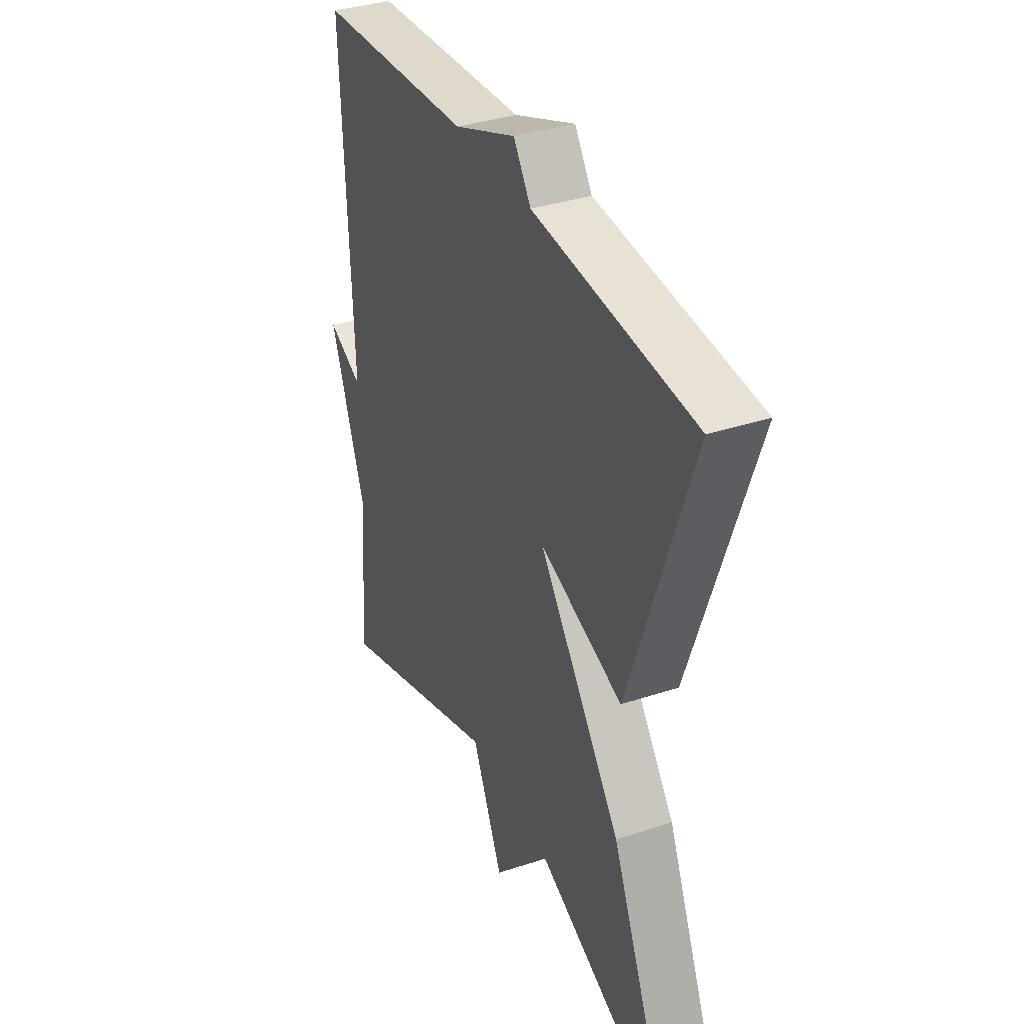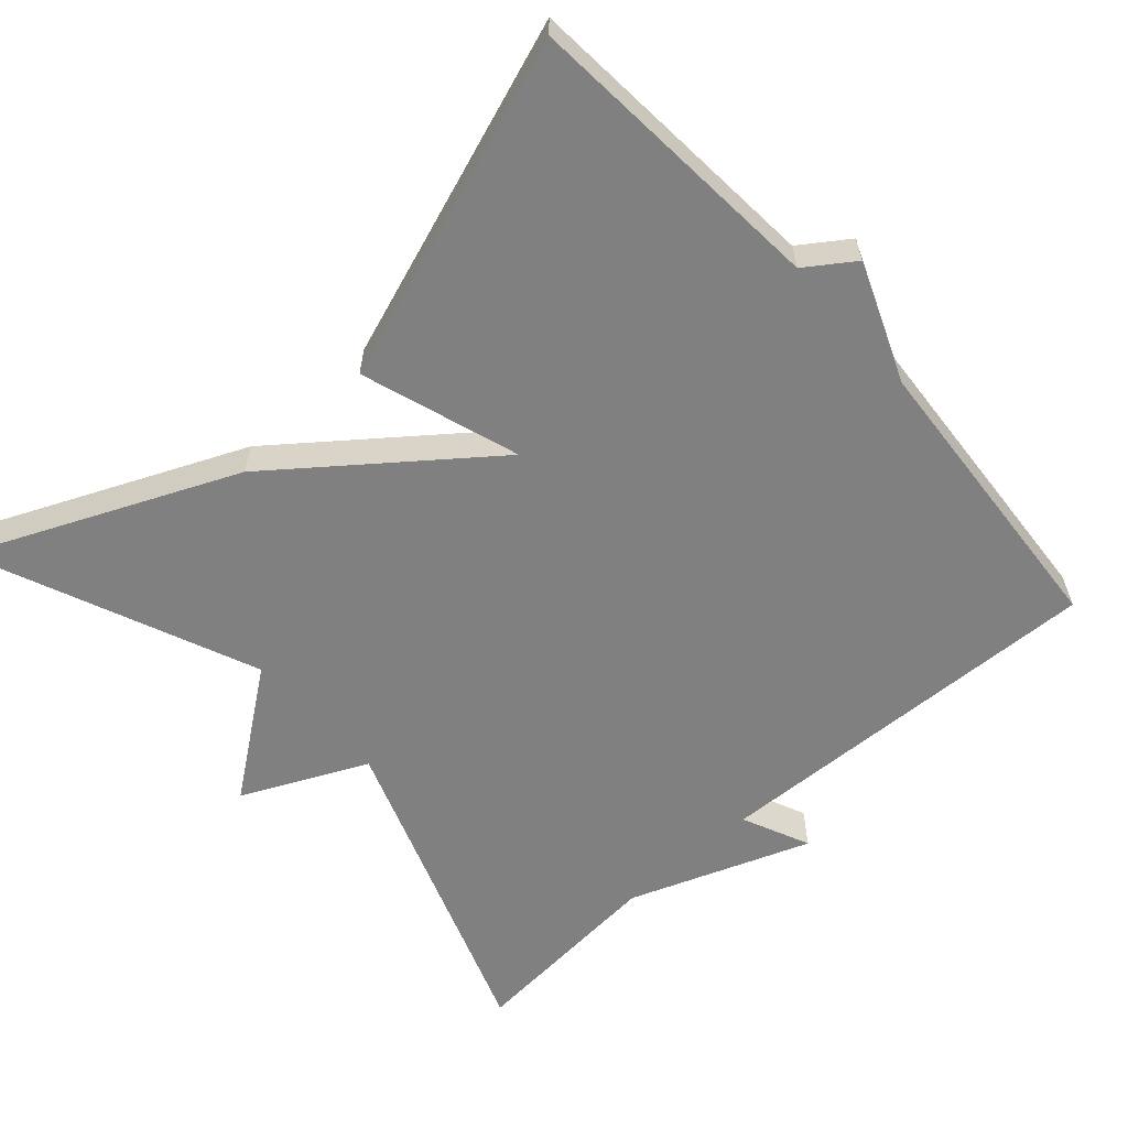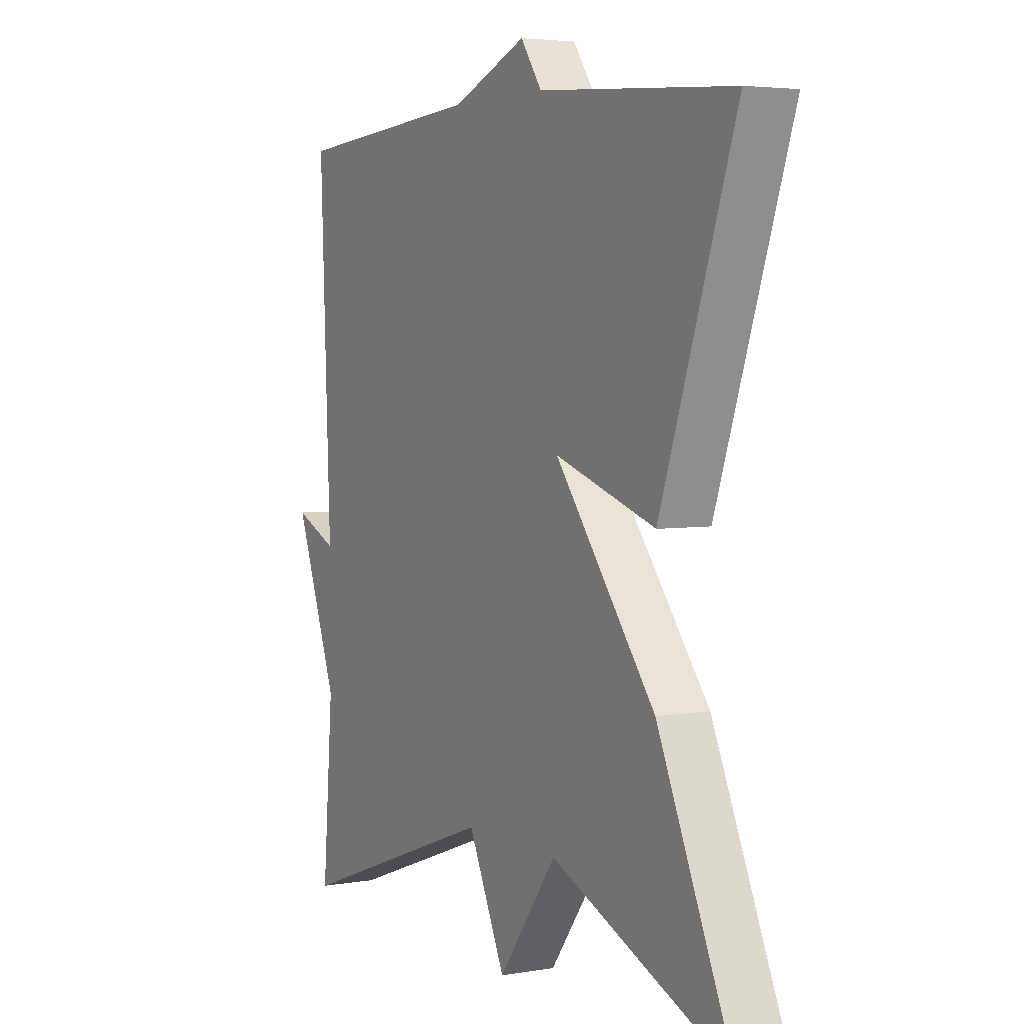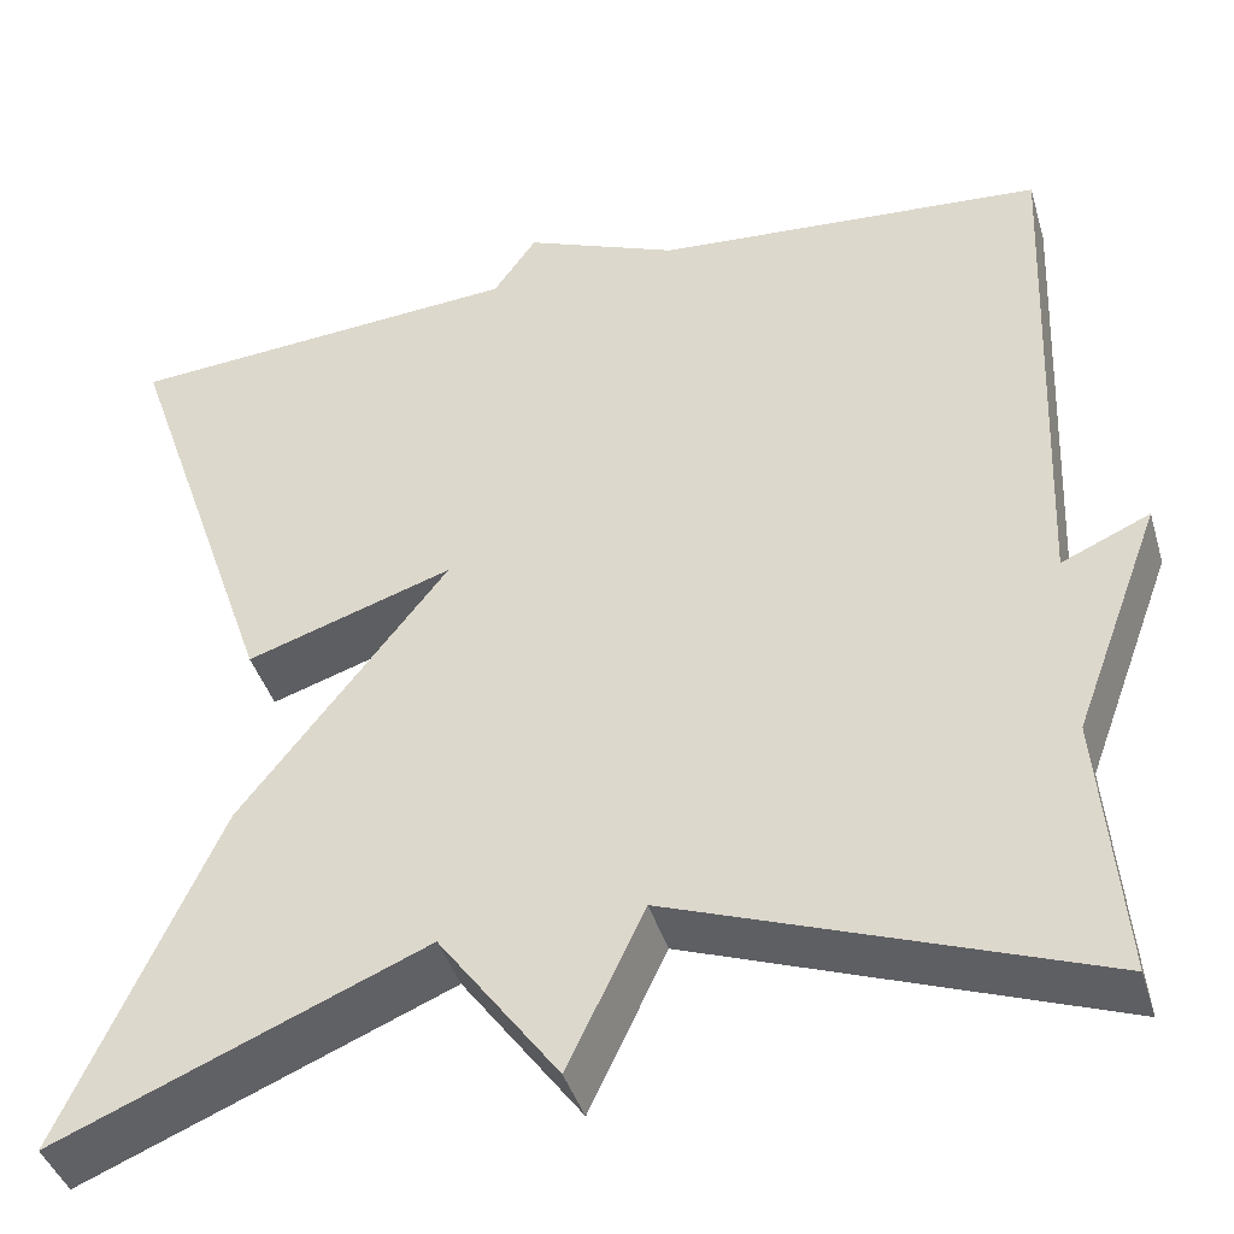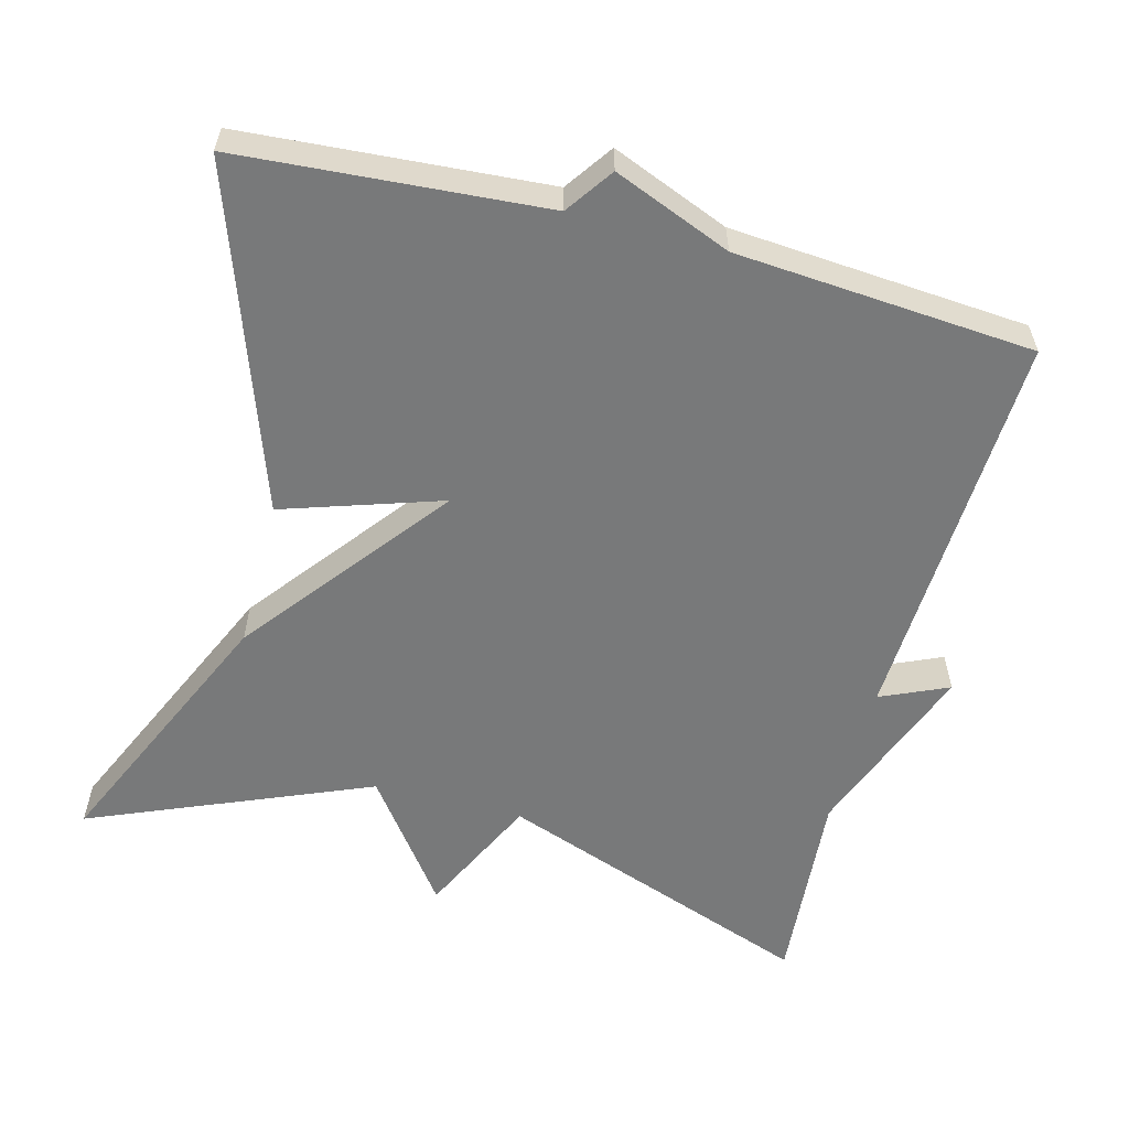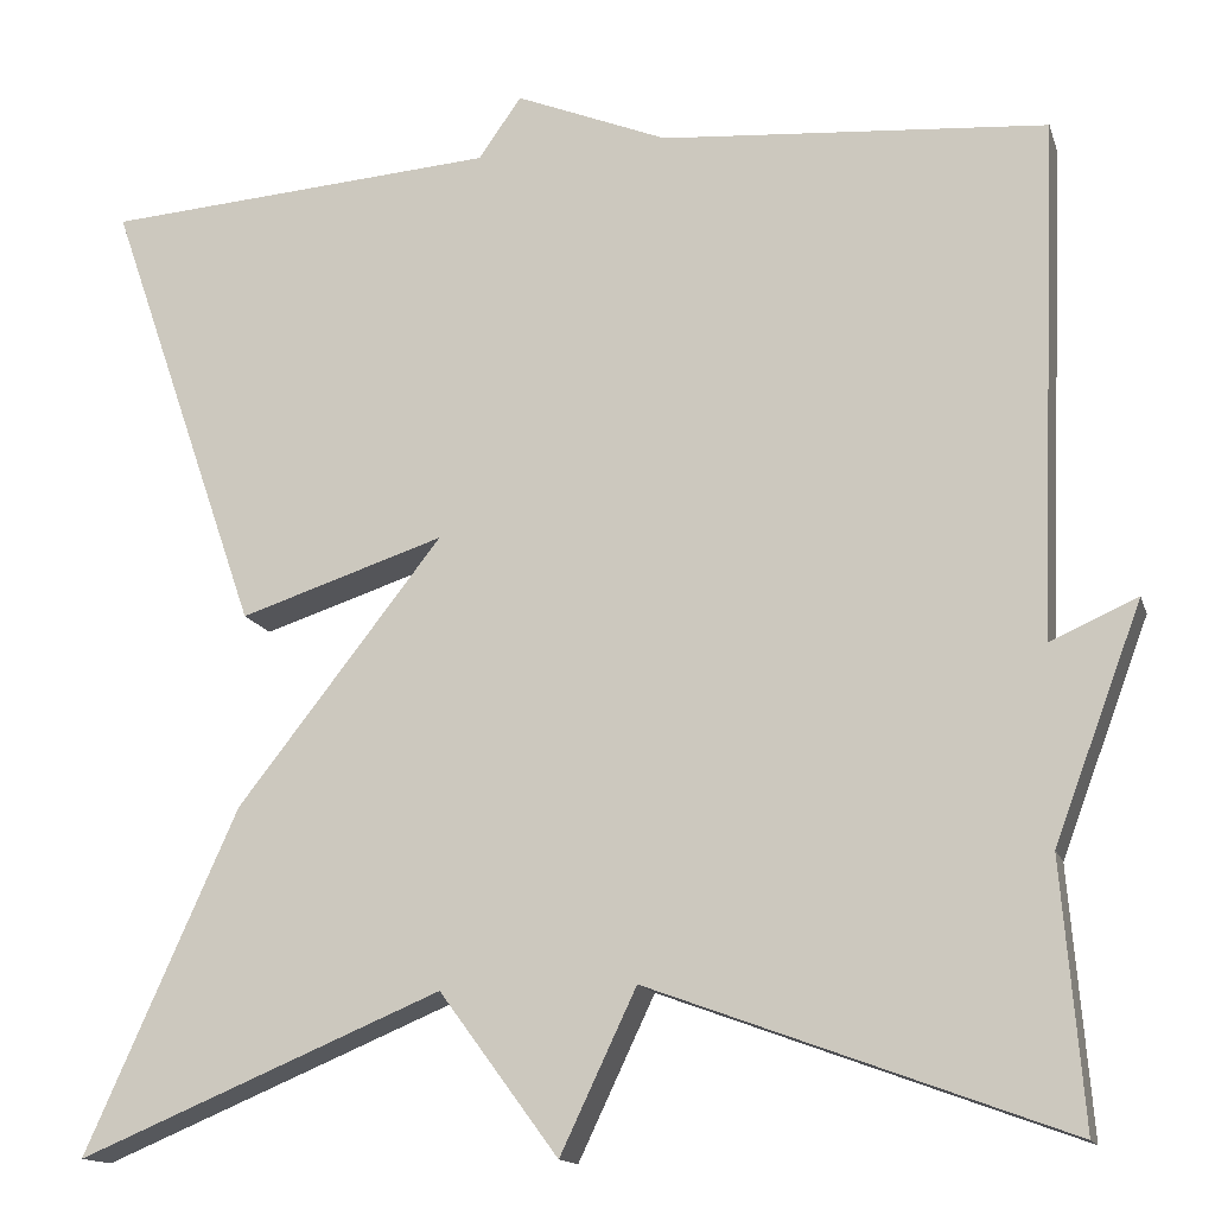
<metadata>
{"format":"obj","ext":"obj","renderer":"f3d","projection":"perspective","resolution":1024,"background":"white","views":[{"elev":36.2,"azim":-113.3,"up":"+Z"},{"elev":-60.2,"azim":-48.0,"up":"+Y"},{"elev":4.1,"azim":-119.0,"up":"+Z"},{"elev":-41.7,"azim":16.3,"up":"+Z"},{"elev":-57.7,"azim":-14.8,"up":"+Y"},{"elev":-14.4,"azim":14.9,"up":"+Z"}]}
</metadata>
<code>
v 0.5 0.07 0.5
v 0.478 0.07 -0.031
v 0.568 0.07 0.009
v 0.478 0.07 -0.231
v 0.5 0.07 -0.5
v 0.073 0.07 -0.344
v -0.005 0.07 -0.509
v -0.127 0.07 -0.344
v -0.5 0.07 -0.5
v -0.344 0.07 -0.151
v -0.134 0.07 0.118
v -0.344 0.07 0.049
v -0.5 0.07 0.5
v -0.096 0.07 0.53
v -0.052 0.07 0.593
v 0.104 0.07 0.53
v 0.5 0 0.5
v 0.478 0 -0.031
v 0.568 0 0.009
v 0.478 0 -0.231
v 0.5 0 -0.5
v 0.073 0 -0.344
v -0.005 0 -0.509
v -0.127 0 -0.344
v -0.5 0 -0.5
v -0.344 0 -0.151
v -0.134 0 0.118
v -0.344 0 0.049
v -0.5 0 0.5
v -0.096 0 0.53
v -0.052 0 0.593
v 0.104 0 0.53
f 14 15 16
f 14 16 1
f 13 14 1
f 12 13 1
f 11 12 1
f 11 1 2
f 10 11 2
f 9 10 2
f 8 9 2
f 6 7 8
f 2 3 4
f 8 2 4
f 6 8 4
f 4 5 6
f 32 31 30
f 17 32 30
f 17 30 29
f 17 29 28
f 17 28 27
f 18 17 27
f 18 27 26
f 18 26 25
f 18 25 24
f 24 23 22
f 20 19 18
f 20 18 24
f 20 24 22
f 22 21 20
f 1 17 18 2
f 2 18 19 3
f 3 19 20 4
f 4 20 21 5
f 5 21 22 6
f 6 22 23 7
f 7 23 24 8
f 8 24 25 9
f 9 25 26 10
f 10 26 27 11
f 11 27 28 12
f 12 28 29 13
f 13 29 30 14
f 14 30 31 15
f 15 31 32 16
f 16 32 17 1

</code>
